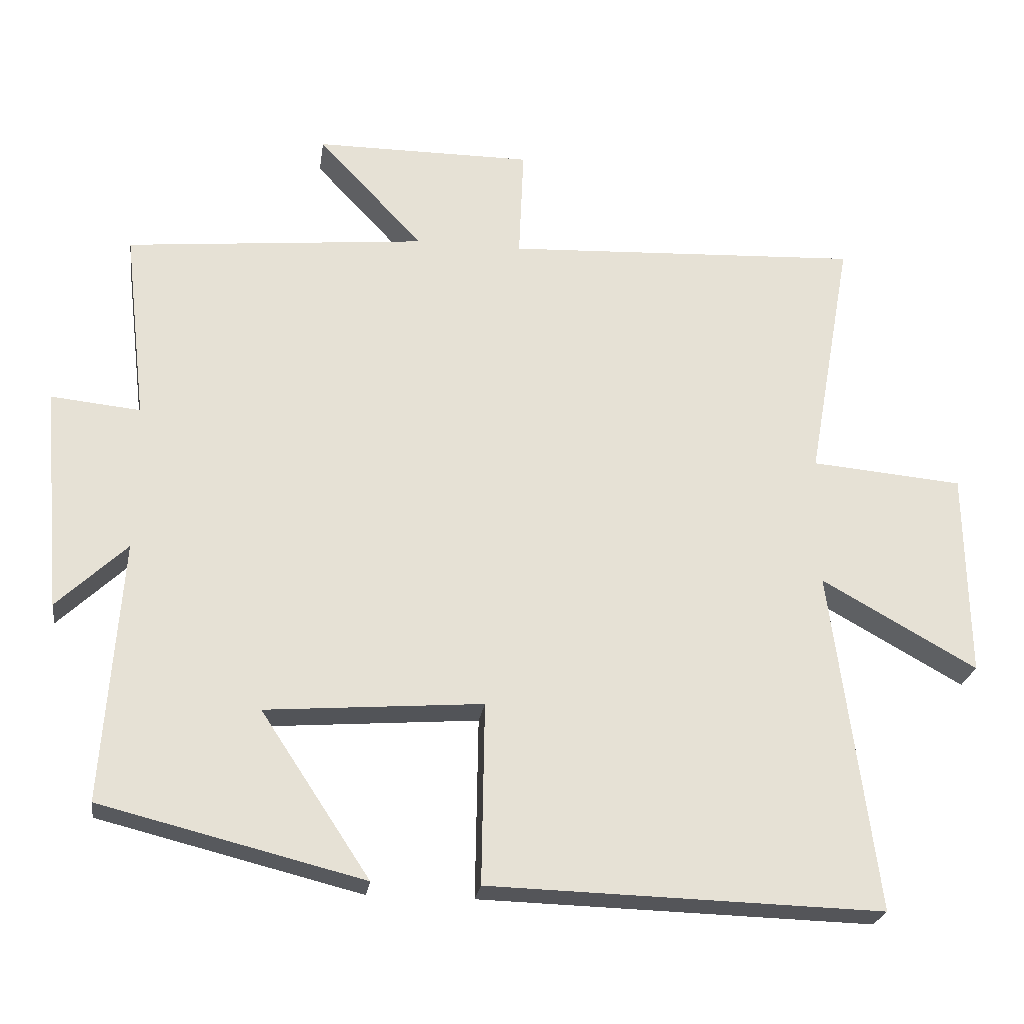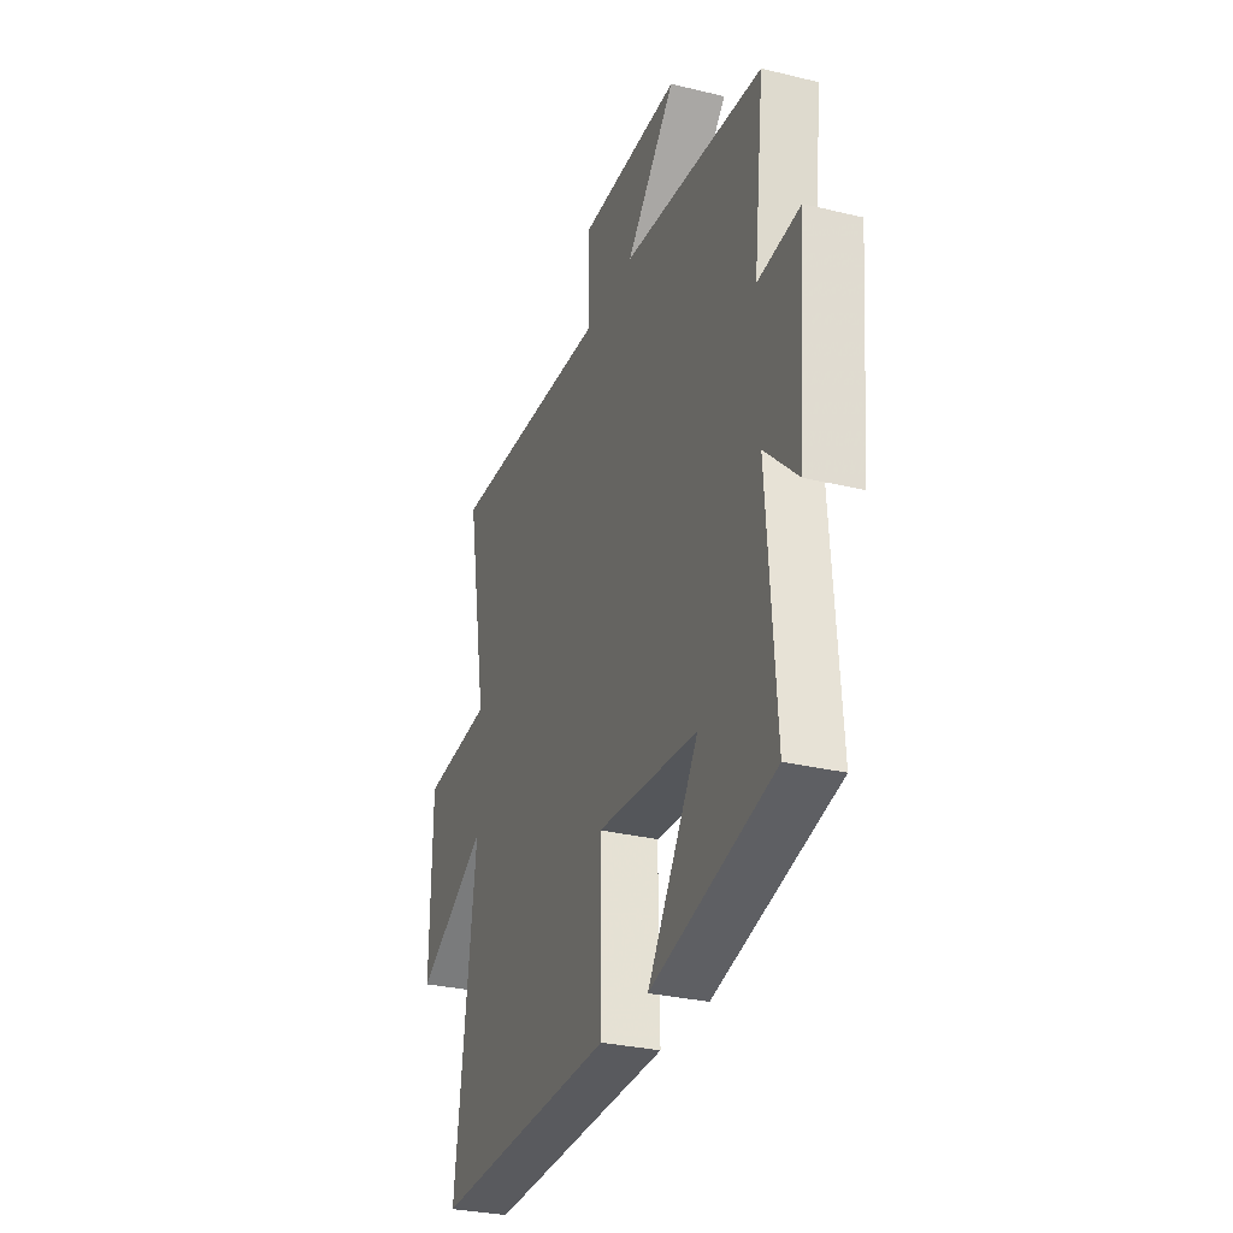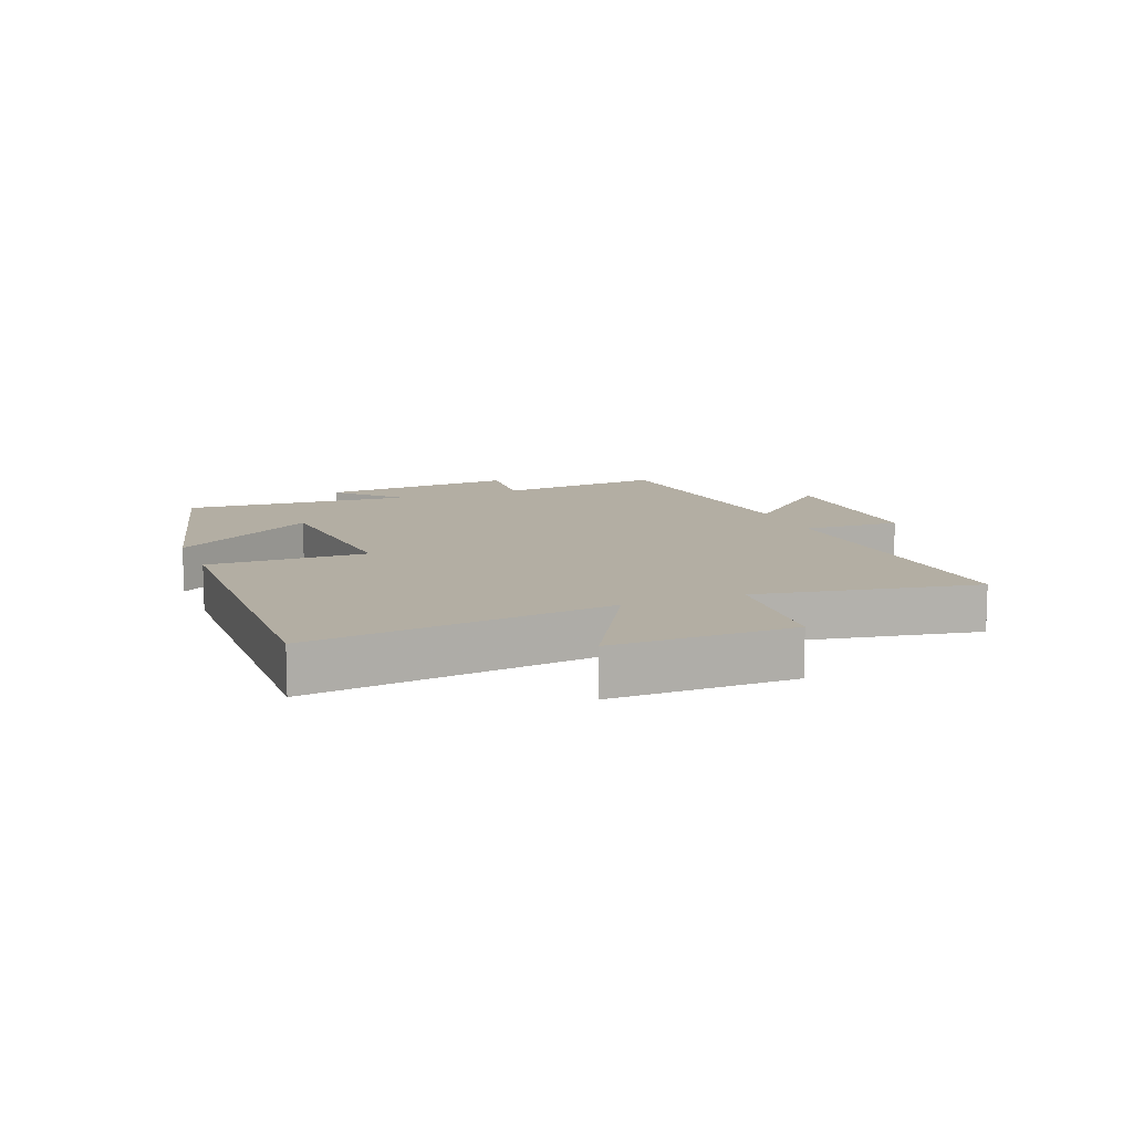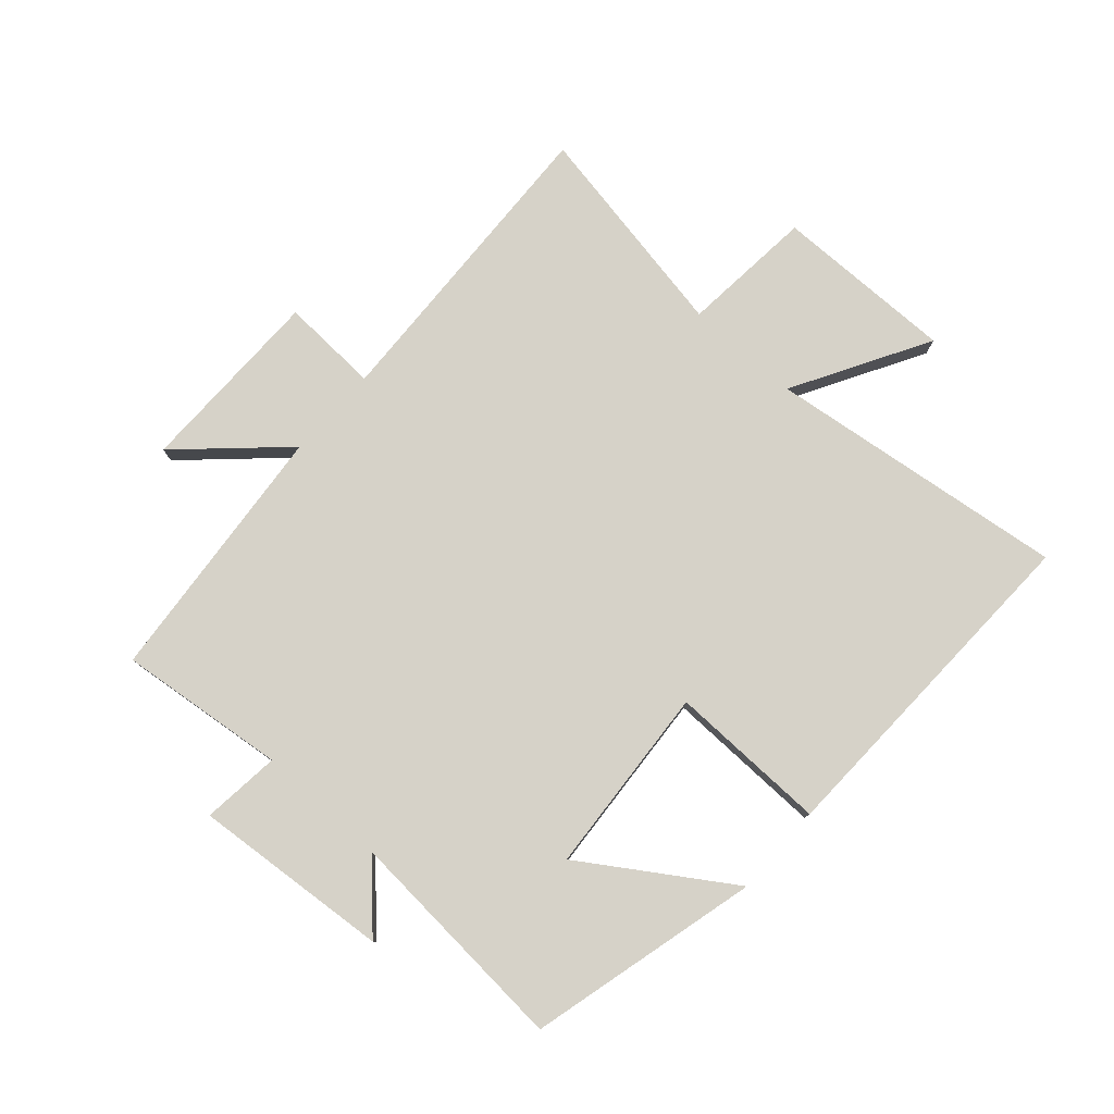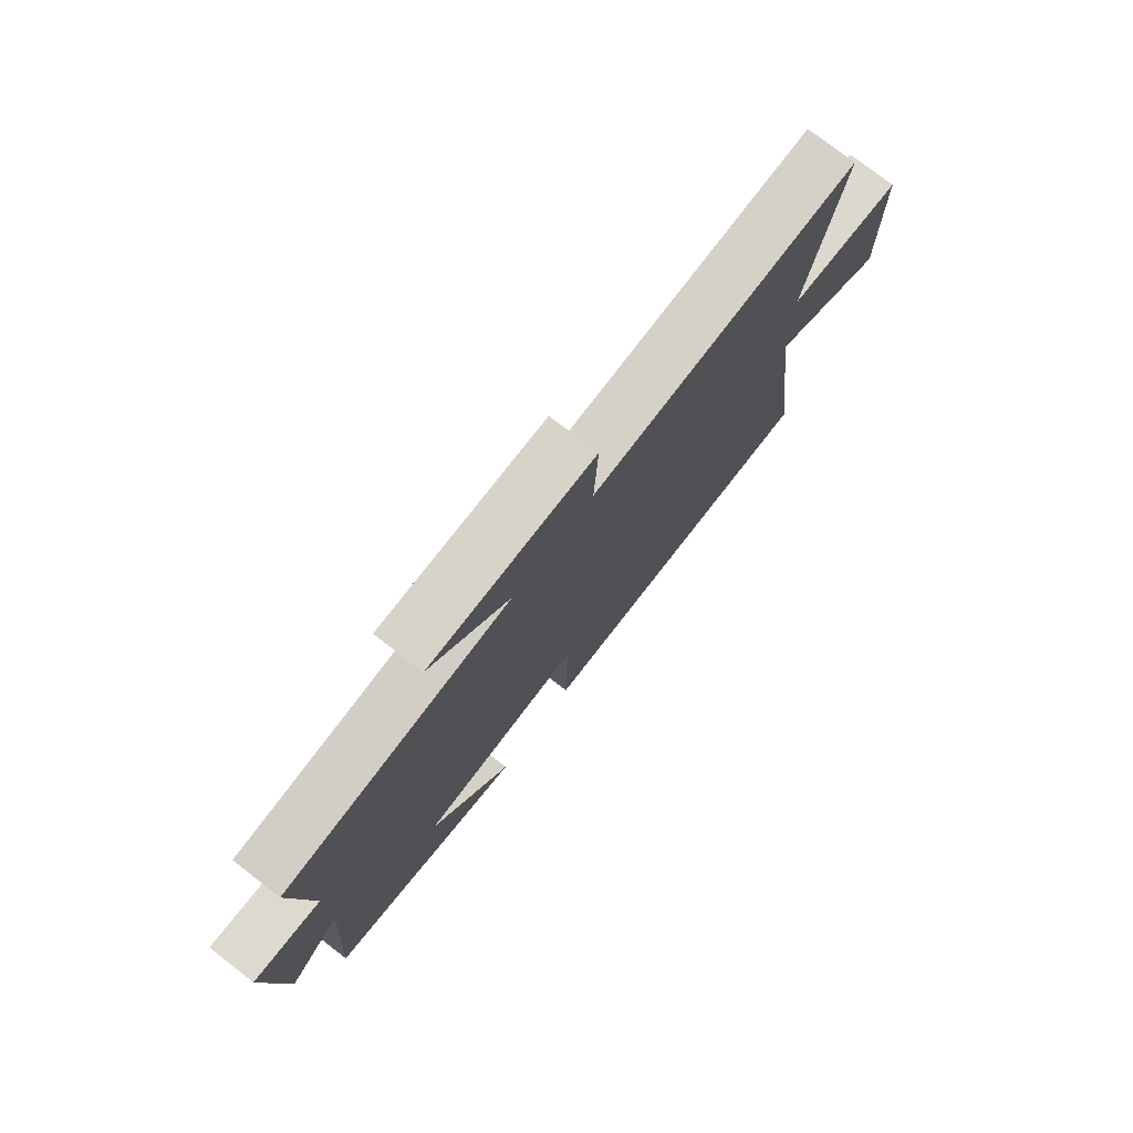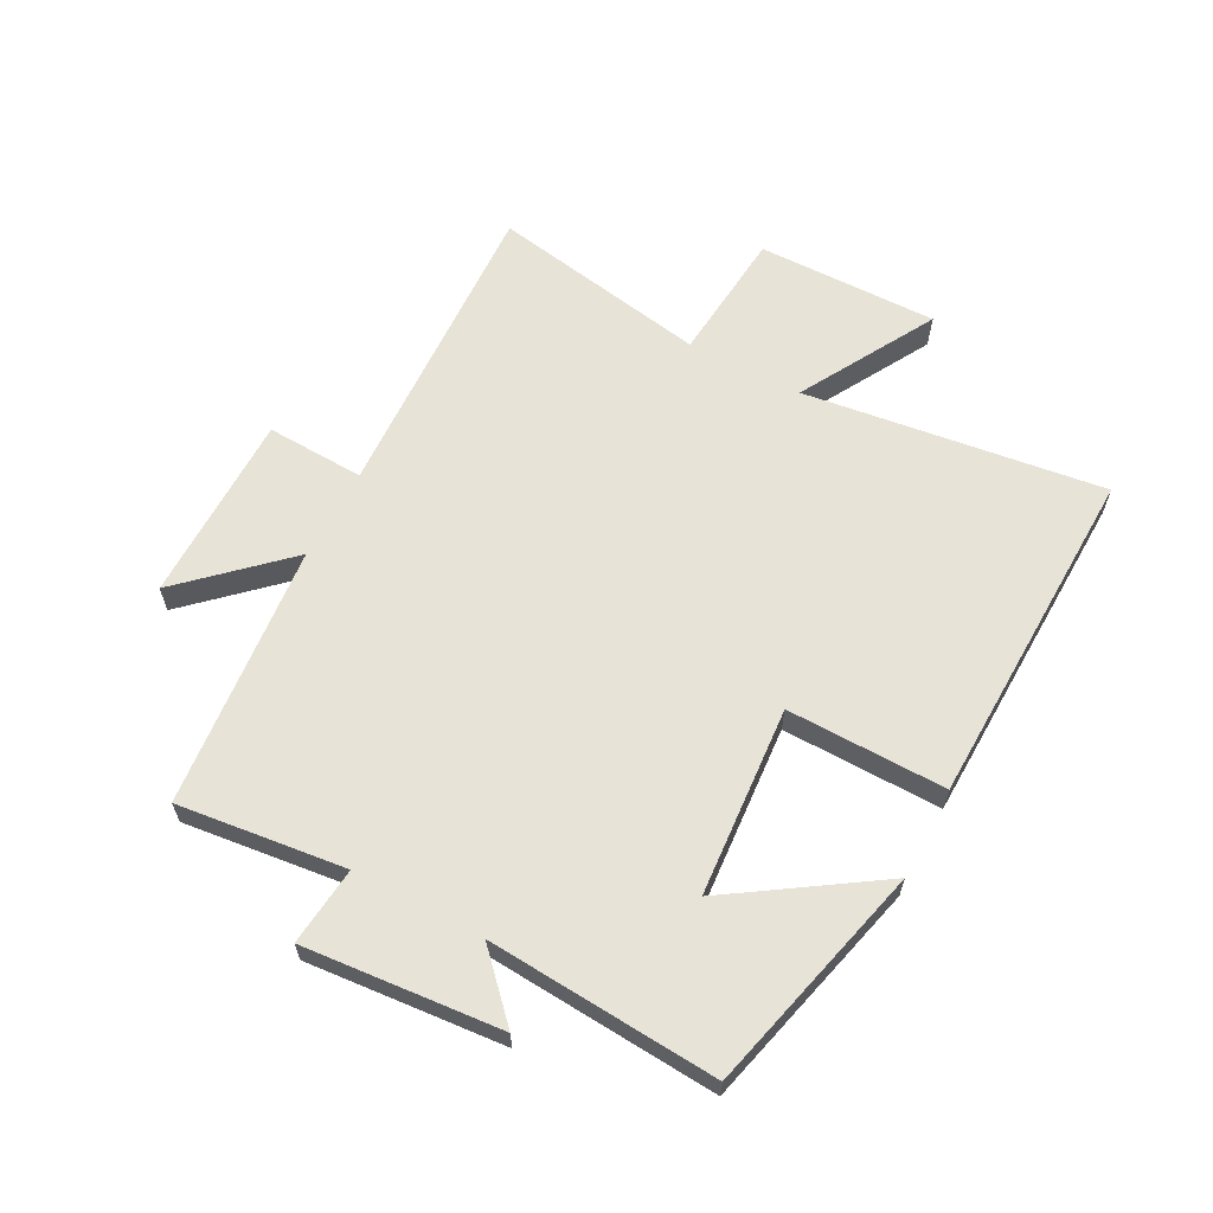
<metadata>
{"format":"obj","ext":"obj","renderer":"f3d","projection":"perspective","resolution":1024,"background":"white","views":[{"elev":-24.5,"azim":172.0,"up":"+Z"},{"elev":-29.9,"azim":70.4,"up":"+Z"},{"elev":11.0,"azim":-111.5,"up":"+Y"},{"elev":78.4,"azim":131.9,"up":"+Y"},{"elev":76.6,"azim":127.7,"up":"+Z"},{"elev":62.3,"azim":118.0,"up":"+Y"}]}
</metadata>
<code>
v 0.526 0.07 -0.406
v 0.15 0.07 -0.5
v 0.306 0.07 -0.264
v -0.004 0.07 -0.24
v 0 0.07 -0.5
v -0.564 0.07 -0.515
v -0.5 0.07 -0.024
v -0.722 0.07 -0.149
v -0.718 0.07 0.147
v -0.5 0.07 0.166
v -0.564 0.07 0.524
v -0.053 0.07 0.5
v -0.06 0.07 0.661
v 0.252 0.07 0.661
v 0.101 0.07 0.5
v 0.532 0.07 0.458
v 0.5 0.07 0.184
v 0.628 0.07 0.197
v 0.6 0.07 -0.125
v 0.5 0.07 -0.03
v 0.526 0 -0.406
v 0.15 0 -0.5
v 0.306 0 -0.264
v -0.004 0 -0.24
v 0 0 -0.5
v -0.564 0 -0.515
v -0.5 0 -0.024
v -0.722 0 -0.149
v -0.718 0 0.147
v -0.5 0 0.166
v -0.564 0 0.524
v -0.053 0 0.5
v -0.06 0 0.661
v 0.252 0 0.661
v 0.101 0 0.5
v 0.532 0 0.458
v 0.5 0 0.184
v 0.628 0 0.197
v 0.6 0 -0.125
v 0.5 0 -0.03
f 17 18 19 20
f 15 16 17
f 15 17 20
f 12 13 14 15
f 12 15 20 1
f 10 11 12
f 7 8 9 10
f 7 10 12
f 6 7 12
f 5 6 12
f 4 5 12
f 3 4 12
f 1 2 3
f 1 3 12
f 40 39 38 37
f 37 36 35
f 40 37 35
f 35 34 33 32
f 21 40 35 32
f 32 31 30
f 30 29 28 27
f 32 30 27
f 32 27 26
f 32 26 25
f 32 25 24
f 32 24 23
f 23 22 21
f 32 23 21
f 1 21 22 2
f 2 22 23 3
f 3 23 24 4
f 4 24 25 5
f 5 25 26 6
f 6 26 27 7
f 7 27 28 8
f 8 28 29 9
f 9 29 30 10
f 10 30 31 11
f 11 31 32 12
f 12 32 33 13
f 13 33 34 14
f 14 34 35 15
f 15 35 36 16
f 16 36 37 17
f 17 37 38 18
f 18 38 39 19
f 19 39 40 20
f 20 40 21 1

</code>
